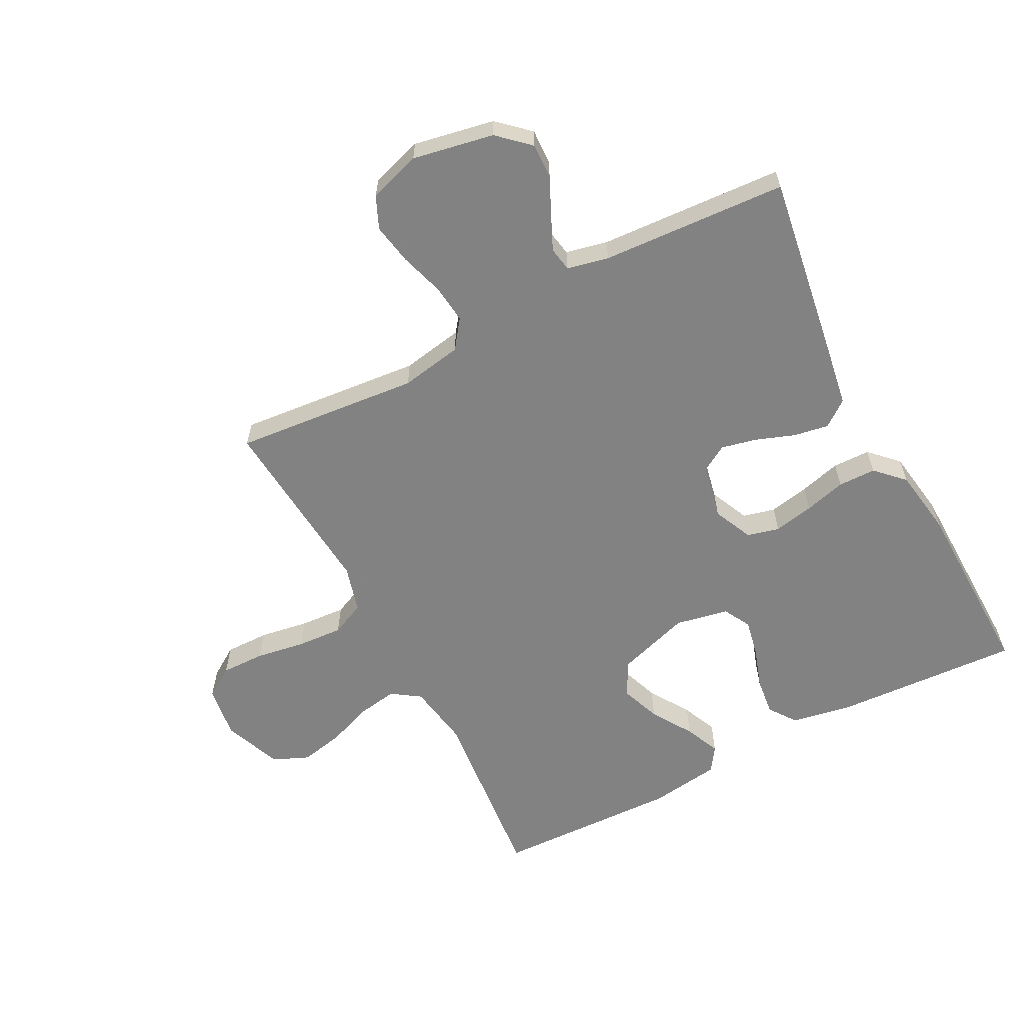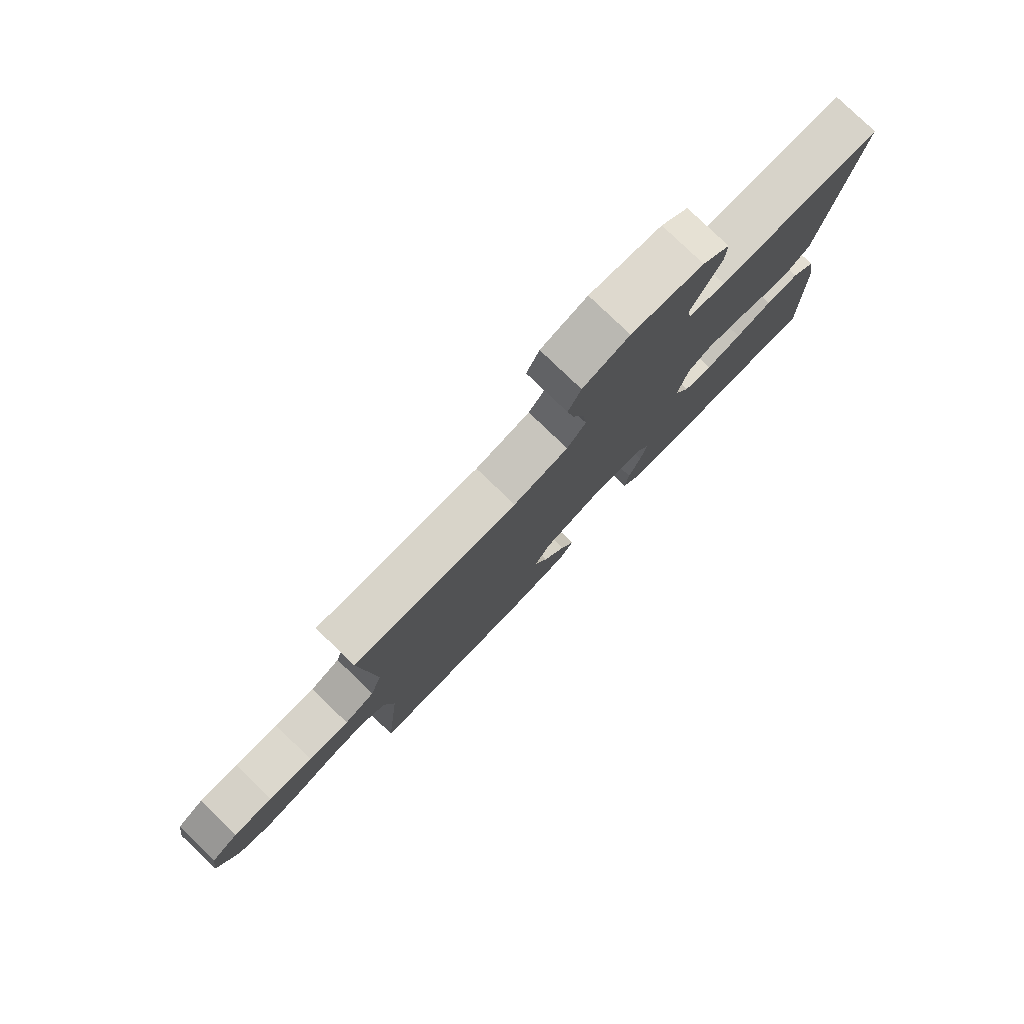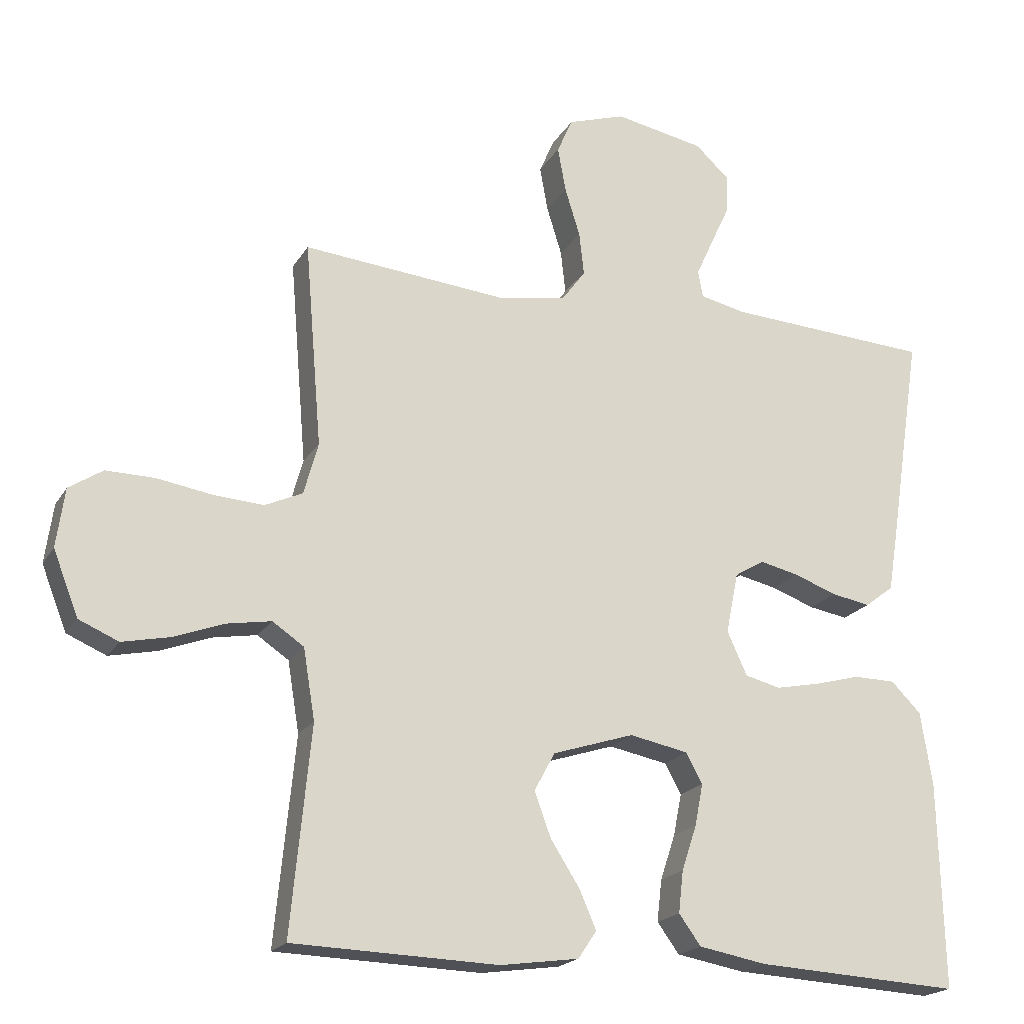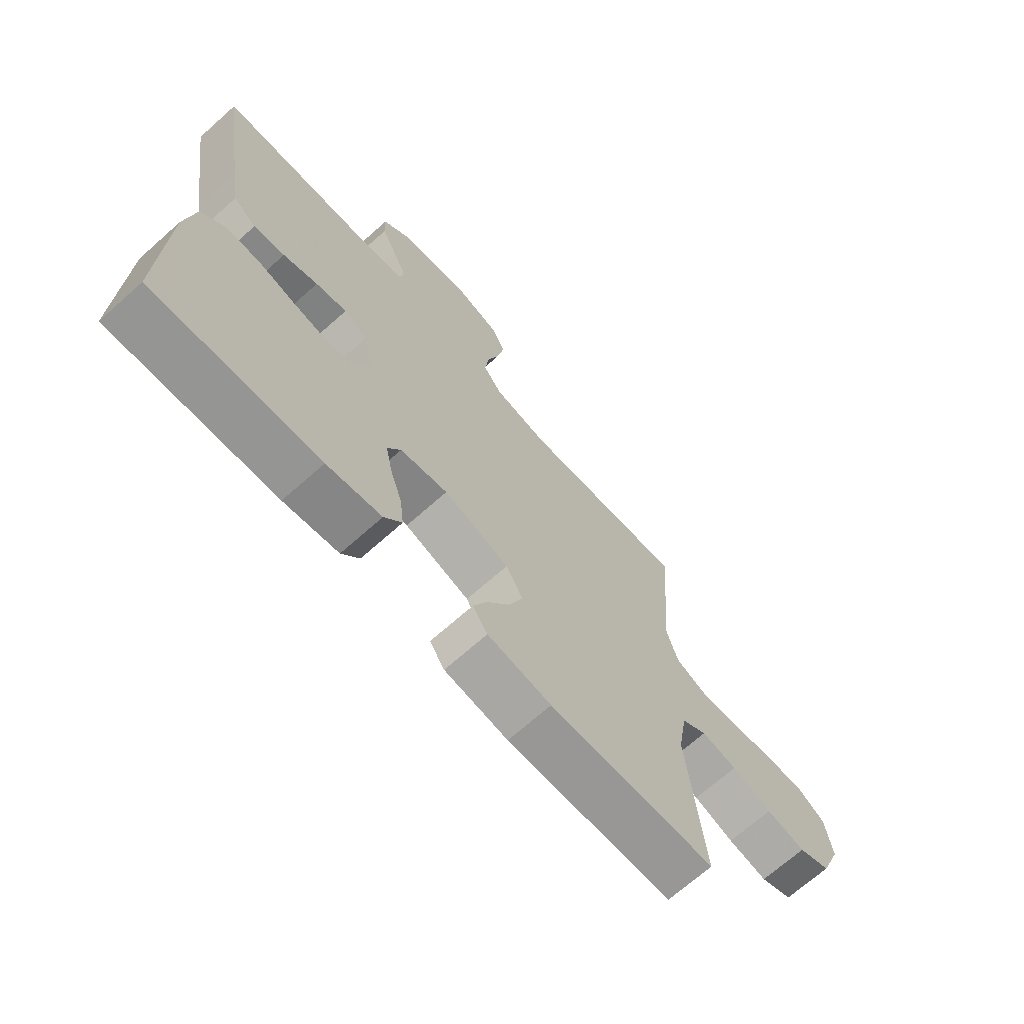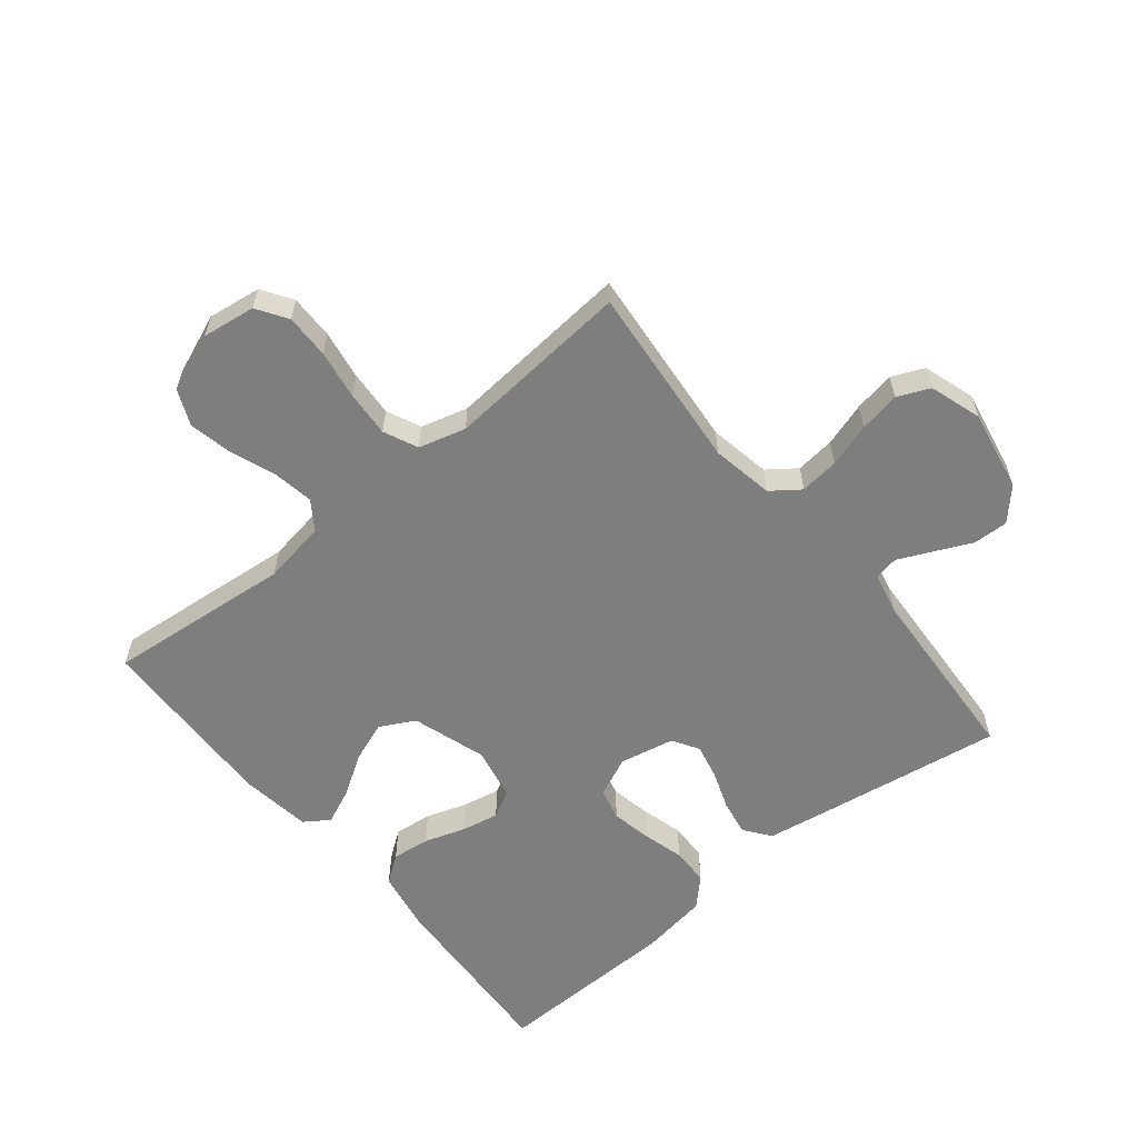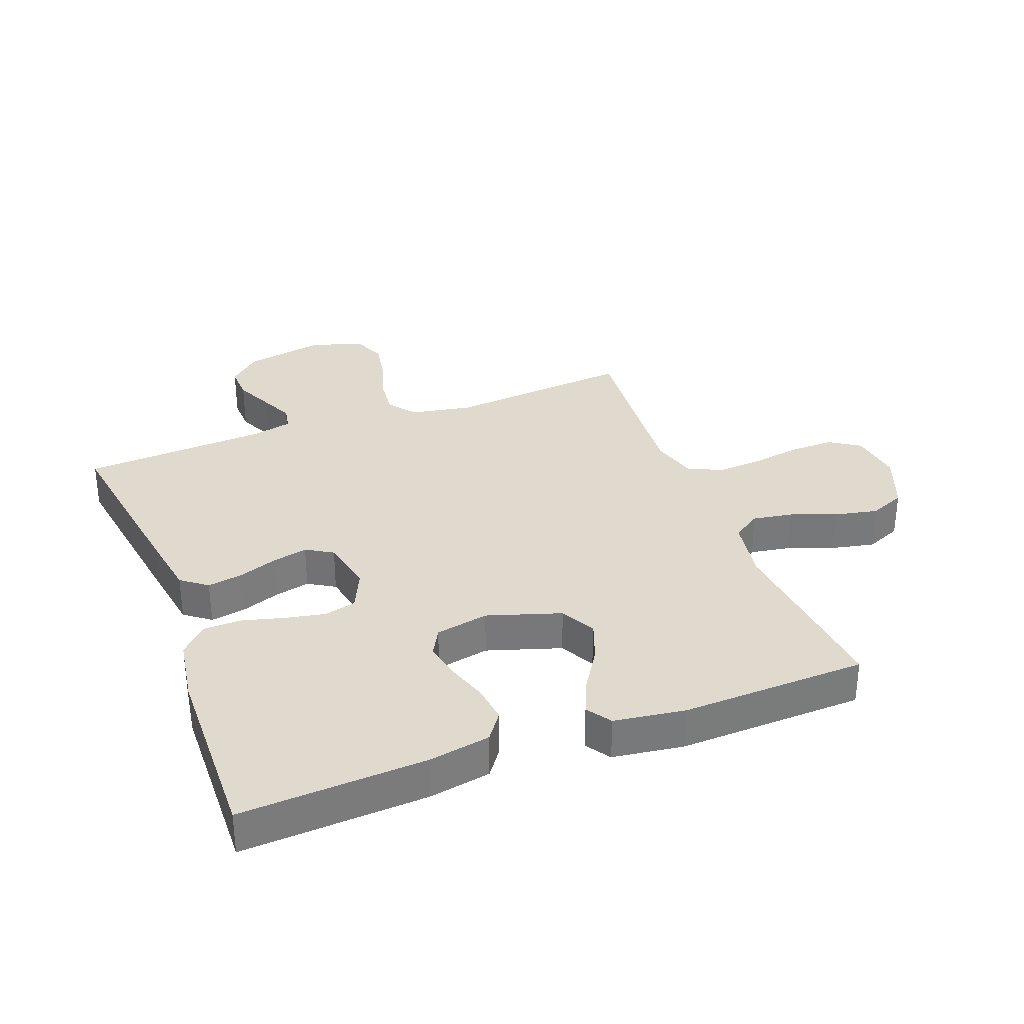
<metadata>
{"format":"obj","ext":"obj","renderer":"f3d","projection":"perspective","resolution":1024,"background":"white","views":[{"elev":-60.9,"azim":27.6,"up":"+Y"},{"elev":79.9,"azim":-46.2,"up":"+Z"},{"elev":-19.7,"azim":-22.3,"up":"+Z"},{"elev":-69.5,"azim":131.7,"up":"+Z"},{"elev":-59.5,"azim":-50.8,"up":"+Y"},{"elev":32.7,"azim":159.3,"up":"+Y"}]}
</metadata>
<code>
v -0.5 0.07 0.5
v -0.2 0.07 0.472
v -0.1 0.07 0.49
v -0.066 0.07 0.536
v -0.073 0.07 0.599
v -0.095 0.07 0.67
v -0.107 0.07 0.736
v -0.084 0.07 0.788
v 0 0.07 0.815
v 0.131 0.07 0.79
v 0.181 0.07 0.744
v 0.179 0.07 0.687
v 0.151 0.07 0.627
v 0.126 0.07 0.572
v 0.133 0.07 0.533
v 0.2 0.07 0.518
v 0.5 0.07 0.5
v 0.454 0.07 0.2
v 0.438 0.07 0.101
v 0.396 0.07 0.069
v 0.339 0.07 0.079
v 0.276 0.07 0.102
v 0.219 0.07 0.115
v 0.176 0.07 0.089
v 0.158 0.07 0
v 0.187 0.07 -0.064
v 0.239 0.07 -0.077
v 0.304 0.07 -0.064
v 0.371 0.07 -0.046
v 0.432 0.07 -0.047
v 0.476 0.07 -0.091
v 0.493 0.07 -0.2
v 0.5 0.07 -0.5
v 0.2 0.07 -0.483
v 0.101 0.07 -0.465
v 0.069 0.07 -0.421
v 0.076 0.07 -0.36
v 0.098 0.07 -0.294
v 0.11 0.07 -0.233
v 0.086 0.07 -0.189
v 0 0.07 -0.172
v -0.119 0.07 -0.21
v -0.149 0.07 -0.266
v -0.125 0.07 -0.331
v -0.083 0.07 -0.397
v -0.058 0.07 -0.454
v -0.085 0.07 -0.494
v -0.2 0.07 -0.51
v -0.5 0.07 -0.5
v -0.471 0.07 -0.2
v -0.488 0.07 -0.097
v -0.534 0.07 -0.066
v -0.599 0.07 -0.077
v -0.671 0.07 -0.104
v -0.742 0.07 -0.119
v -0.8 0.07 -0.094
v -0.837 0.07 0
v -0.825 0.07 0.086
v -0.776 0.07 0.118
v -0.705 0.07 0.117
v -0.625 0.07 0.104
v -0.551 0.07 0.099
v -0.496 0.07 0.124
v -0.475 0.07 0.2
v -0.5 0 0.5
v -0.2 0 0.472
v -0.1 0 0.49
v -0.066 0 0.536
v -0.073 0 0.599
v -0.095 0 0.67
v -0.107 0 0.736
v -0.084 0 0.788
v 0 0 0.815
v 0.131 0 0.79
v 0.181 0 0.744
v 0.179 0 0.687
v 0.151 0 0.627
v 0.126 0 0.572
v 0.133 0 0.533
v 0.2 0 0.518
v 0.5 0 0.5
v 0.454 0 0.2
v 0.438 0 0.101
v 0.396 0 0.069
v 0.339 0 0.079
v 0.276 0 0.102
v 0.219 0 0.115
v 0.176 0 0.089
v 0.158 0 0
v 0.187 0 -0.064
v 0.239 0 -0.077
v 0.304 0 -0.064
v 0.371 0 -0.046
v 0.432 0 -0.047
v 0.476 0 -0.091
v 0.493 0 -0.2
v 0.5 0 -0.5
v 0.2 0 -0.483
v 0.101 0 -0.465
v 0.069 0 -0.421
v 0.076 0 -0.36
v 0.098 0 -0.294
v 0.11 0 -0.233
v 0.086 0 -0.189
v 0 0 -0.172
v -0.119 0 -0.21
v -0.149 0 -0.266
v -0.125 0 -0.331
v -0.083 0 -0.397
v -0.058 0 -0.454
v -0.085 0 -0.494
v -0.2 0 -0.51
v -0.5 0 -0.5
v -0.471 0 -0.2
v -0.488 0 -0.097
v -0.534 0 -0.066
v -0.599 0 -0.077
v -0.671 0 -0.104
v -0.742 0 -0.119
v -0.8 0 -0.094
v -0.837 0 0
v -0.825 0 0.086
v -0.776 0 0.118
v -0.705 0 0.117
v -0.625 0 0.104
v -0.551 0 0.099
v -0.496 0 0.124
v -0.475 0 0.2
f 58 59 60 61
f 58 61 62
f 57 58 62
f 56 57 62
f 53 54 55 56
f 52 53 56 62
f 51 52 62 63
f 47 48 49 50
f 44 45 46 47
f 43 44 47 50
f 42 43 50 51
f 35 36 37 38
f 35 38 39
f 34 35 39
f 33 34 39
f 32 33 39 40
f 28 29 30 31
f 27 28 31 32
f 26 27 32 40
f 19 20 21 22
f 19 22 23
f 16 17 18 19
f 15 16 19 23
f 10 11 12 13
f 10 13 14
f 9 10 14
f 8 9 14 15
f 5 6 7 8
f 4 5 8 15
f 64 1 2
f 64 2 3
f 63 64 3
f 41 42 51 63
f 41 63 3
f 25 26 40 41
f 24 25 41 3
f 15 23 24
f 3 4 15 24
f 125 124 123 122
f 126 125 122
f 126 122 121
f 126 121 120
f 120 119 118 117
f 126 120 117 116
f 127 126 116 115
f 114 113 112 111
f 111 110 109 108
f 114 111 108 107
f 115 114 107 106
f 102 101 100 99
f 103 102 99
f 103 99 98
f 103 98 97
f 104 103 97 96
f 95 94 93 92
f 96 95 92 91
f 104 96 91 90
f 86 85 84 83
f 87 86 83
f 83 82 81 80
f 87 83 80 79
f 77 76 75 74
f 78 77 74
f 78 74 73
f 79 78 73 72
f 72 71 70 69
f 79 72 69 68
f 66 65 128
f 67 66 128
f 67 128 127
f 127 115 106 105
f 67 127 105
f 105 104 90 89
f 67 105 89 88
f 88 87 79
f 88 79 68 67
f 1 65 66 2
f 2 66 67 3
f 3 67 68 4
f 4 68 69 5
f 5 69 70 6
f 6 70 71 7
f 7 71 72 8
f 8 72 73 9
f 9 73 74 10
f 10 74 75 11
f 11 75 76 12
f 12 76 77 13
f 13 77 78 14
f 14 78 79 15
f 15 79 80 16
f 16 80 81 17
f 17 81 82 18
f 18 82 83 19
f 19 83 84 20
f 20 84 85 21
f 21 85 86 22
f 22 86 87 23
f 23 87 88 24
f 24 88 89 25
f 25 89 90 26
f 26 90 91 27
f 27 91 92 28
f 28 92 93 29
f 29 93 94 30
f 30 94 95 31
f 31 95 96 32
f 32 96 97 33
f 33 97 98 34
f 34 98 99 35
f 35 99 100 36
f 36 100 101 37
f 37 101 102 38
f 38 102 103 39
f 39 103 104 40
f 40 104 105 41
f 41 105 106 42
f 42 106 107 43
f 43 107 108 44
f 44 108 109 45
f 45 109 110 46
f 46 110 111 47
f 47 111 112 48
f 48 112 113 49
f 49 113 114 50
f 50 114 115 51
f 51 115 116 52
f 52 116 117 53
f 53 117 118 54
f 54 118 119 55
f 55 119 120 56
f 56 120 121 57
f 57 121 122 58
f 58 122 123 59
f 59 123 124 60
f 60 124 125 61
f 61 125 126 62
f 62 126 127 63
f 63 127 128 64
f 64 128 65 1

</code>
